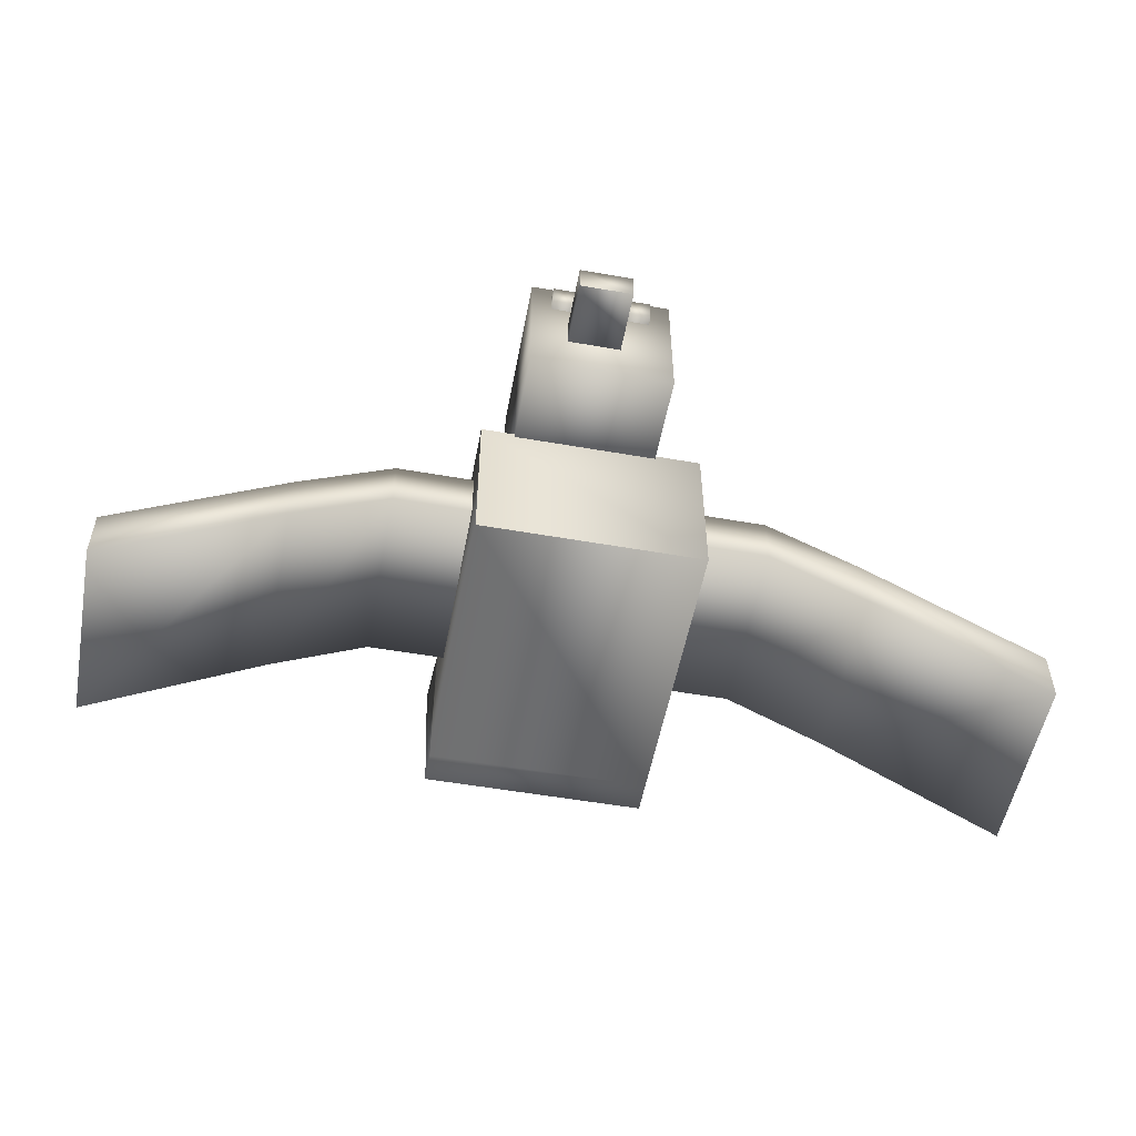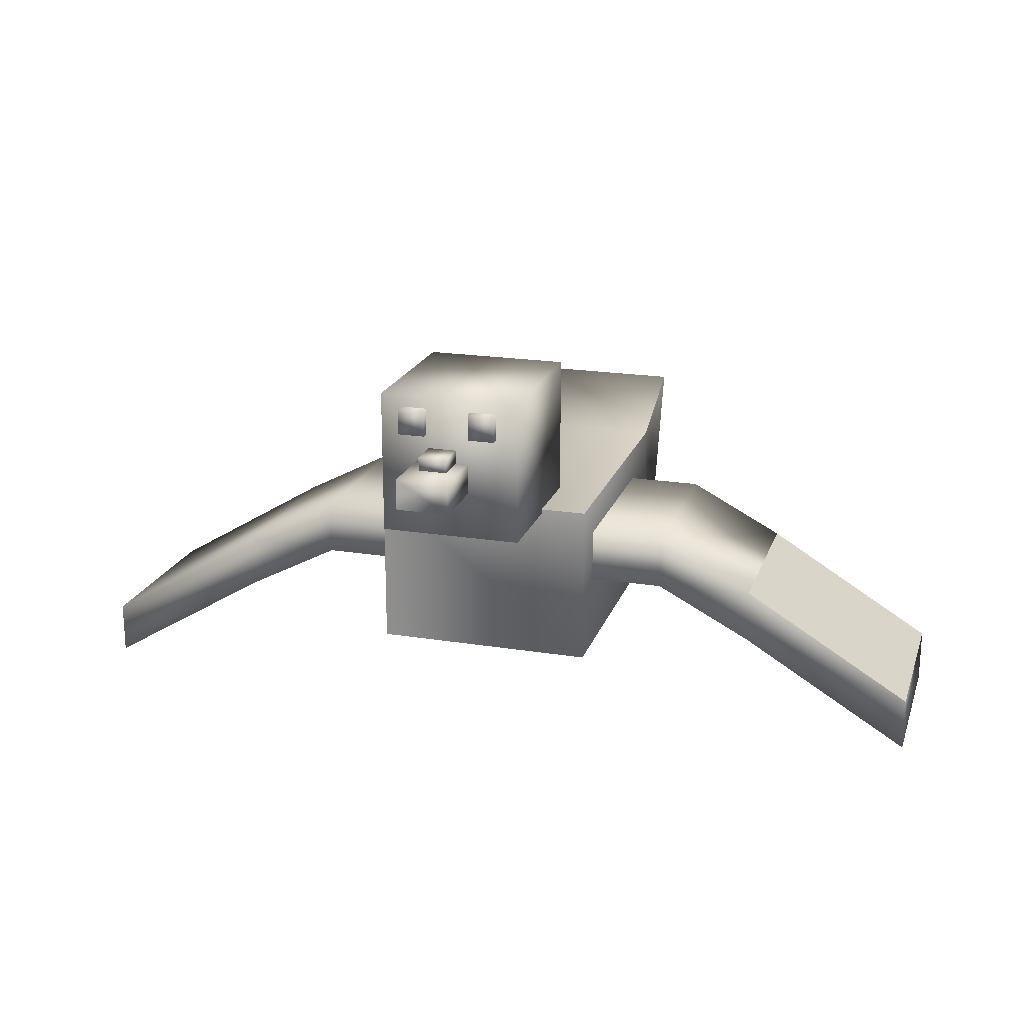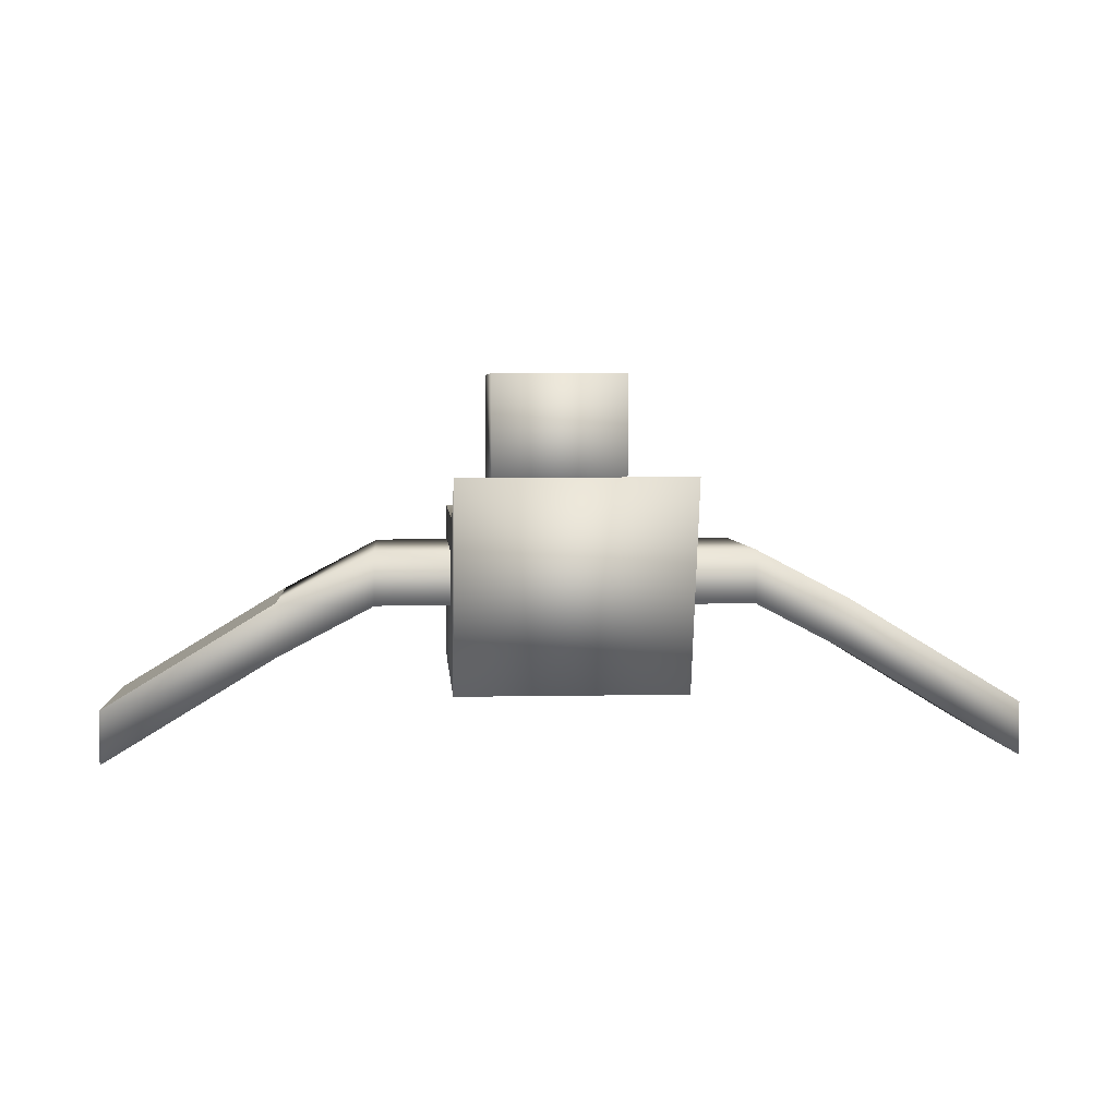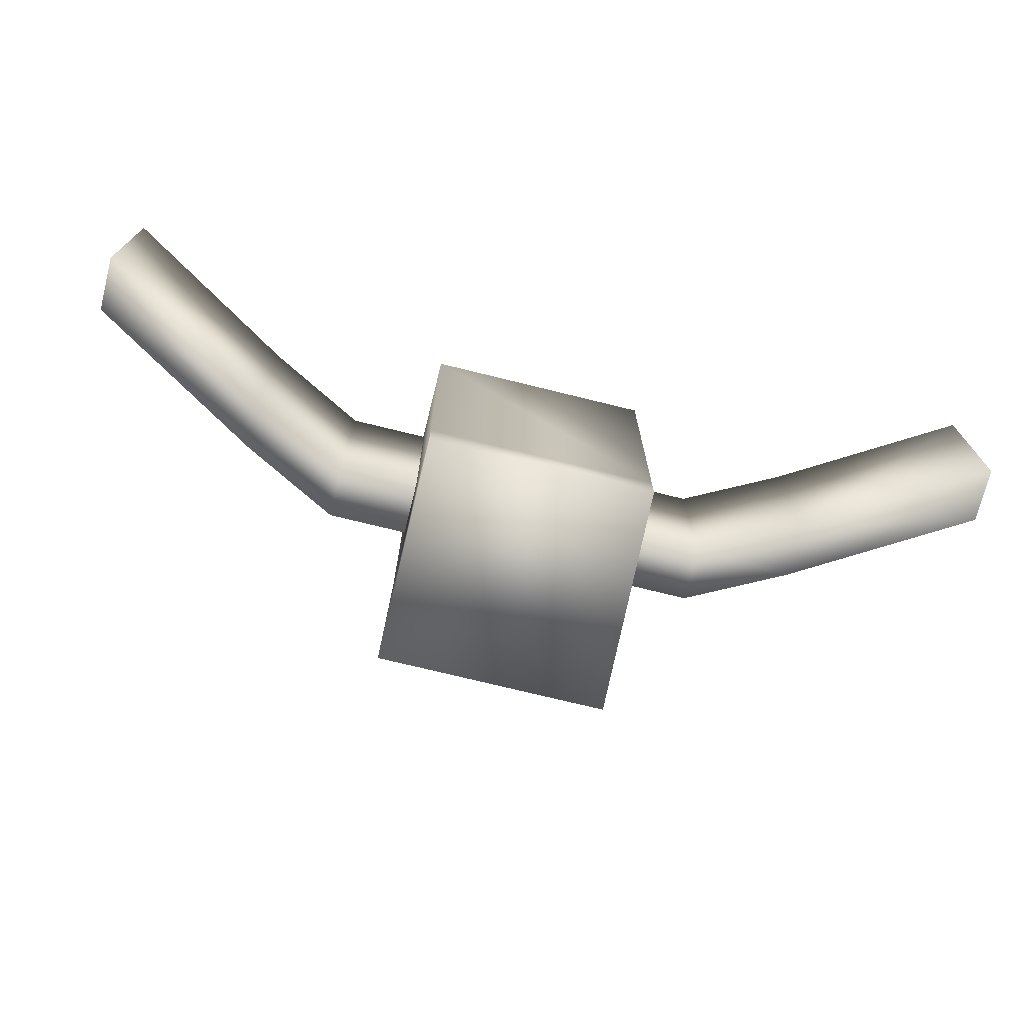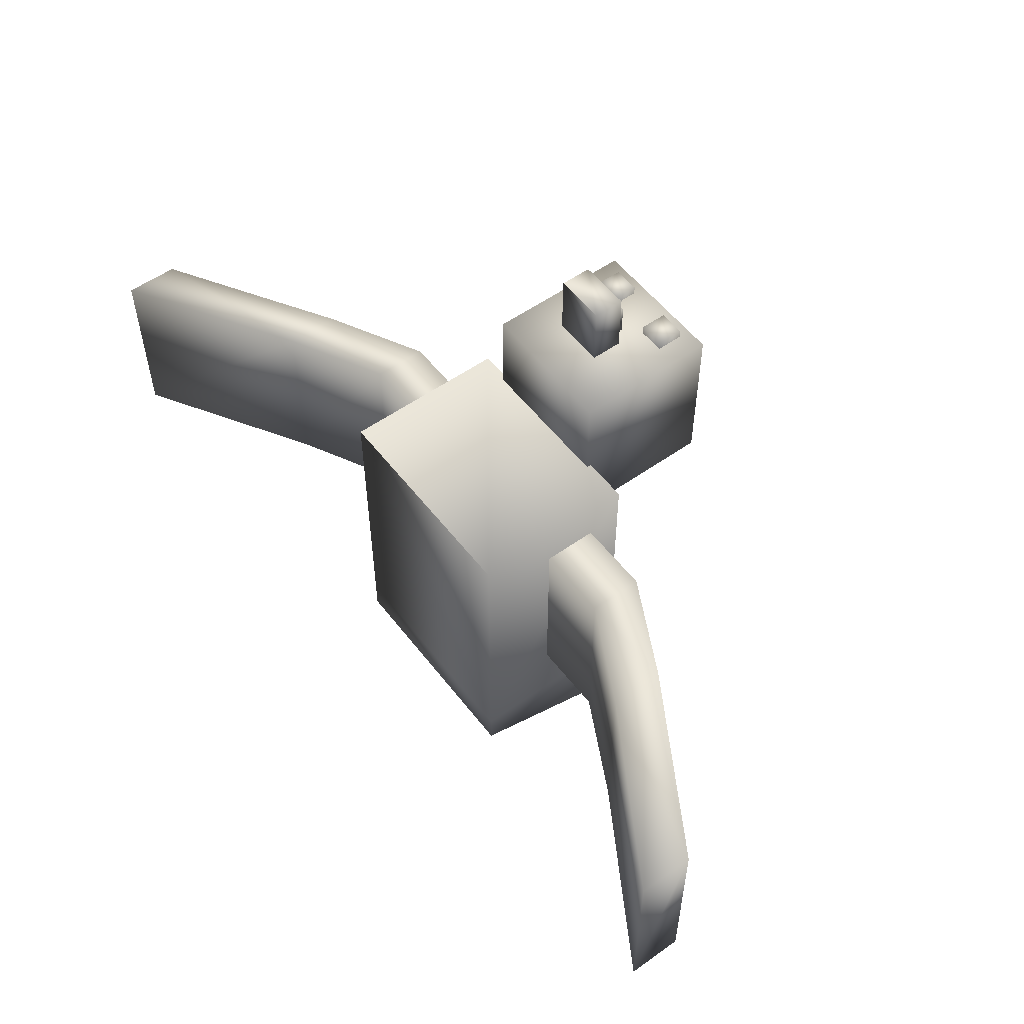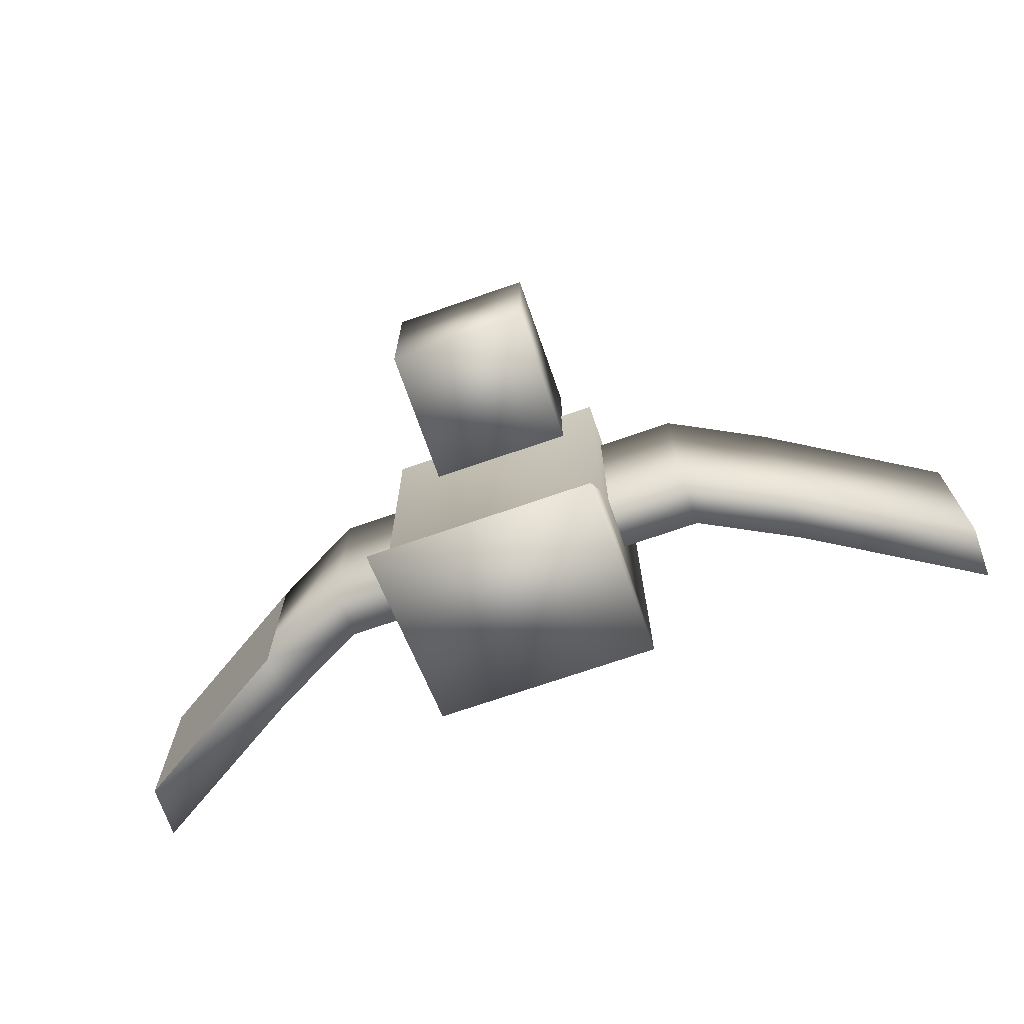
<metadata>
{"format":"obj","ext":"obj","renderer":"f3d","projection":"perspective","resolution":1024,"background":"white","views":[{"elev":-53.5,"azim":-10.6,"up":"+Y"},{"elev":20.0,"azim":16.5,"up":"+Y"},{"elev":4.1,"azim":175.9,"up":"+Y"},{"elev":-73.0,"azim":-13.9,"up":"+Z"},{"elev":54.7,"azim":53.1,"up":"+Z"},{"elev":-70.7,"azim":-160.8,"up":"+Z"}]}
</metadata>
<code>
v  -2.056 -3.139 2.185
v  2.126 -3.139 2.185
v  -2.056 -0.0545 2.185
v  2.126 -0.0545 2.185
v  -2.056 -0.0545 -3.288
v  2.126 -0.0545 -3.288
v  -2.056 0.7366 -5.077
v  2.126 0.7366 -5.077
v  -2.056 -3.139 -3.891
v  2.126 -3.139 -3.891
v  -2.056 -3.139 -3.288
v  2.126 -3.139 -3.288
v  -1.427 -0.141 3.876
v  1.258 -0.141 3.876
v  -1.427 2.588 3.876
v  1.258 2.588 3.876
v  -1.427 2.588 0.8101
v  1.258 2.588 0.8101
v  -1.427 -0.141 0.8101
v  1.258 -0.141 0.8101
v  -0.726 0.7424 5.077
v  0.274 0.7424 5.077
v  -0.726 1.329 5.077
v  0.274 1.329 5.077
v  -0.726 1.329 3.564
v  0.274 1.329 3.564
v  -0.726 0.7424 3.564
v  0.274 0.7424 3.564
v  -0.4951 1.274 4.463
v  0.0432 1.274 4.463
v  -0.4951 1.586 4.463
v  0.0432 1.586 4.463
v  -0.4951 1.586 3.867
v  0.0432 1.586 3.867
v  -0.4951 1.274 3.867
v  0.0432 1.274 3.867
v  -3.519 -1.707 1.462
v  3.519 -1.707 1.462
v  -3.519 -0.7071 1.462
v  3.519 -0.7071 1.462
v  -3.519 -0.7071 -2.034
v  3.519 -0.7071 -2.034
v  -3.519 -1.707 -2.034
v  3.519 -1.707 -2.034
v  8.519 -4.588 1.462
v  8.519 -4.588 -2.034
v  8.519 -3.588 1.462
v  8.519 -3.588 -2.034
v  -8.519 -4.588 -2.034
v  -8.519 -4.588 1.462
v  -8.519 -3.588 -2.034
v  -8.519 -3.588 1.462
v  5.319 -2.649 1.462
v  5.319 -2.649 -2.034
v  5.319 -1.649 -2.034
v  5.319 -1.649 1.462
v  -5.319 -2.649 -2.034
v  -5.319 -2.649 1.462
v  -5.319 -1.649 1.462
v  -5.319 -1.649 -2.034
v  -1.039 1.858 4.034
v  -0.5359 1.858 4.034
v  -1.039 2.361 4.034
v  -0.5359 2.361 4.034
v  -1.039 2.361 3.034
v  -0.5359 2.361 3.034
v  -1.039 1.858 3.034
v  -0.5359 1.858 3.034
v  0.3393 1.858 4.034
v  0.8423 1.858 4.034
v  0.3393 2.361 4.034
v  0.8423 2.361 4.034
v  0.3393 2.361 3.034
v  0.8423 2.361 3.034
v  0.3393 1.858 3.034
v  0.8423 1.858 3.034
g _pCube26
f 1 2 3
f 3 2 4
f 3 4 5
f 5 4 6
f 7 8 9
f 9 8 10
f 11 12 1
f 1 12 2
f 2 12 4
f 4 12 6
f 11 1 5
f 5 1 3
f 5 6 7
f 7 6 8
f 11 5 9
f 9 5 7
f 9 10 11
f 11 10 12
f 12 10 6
f 6 10 8
f 13 14 15
f 15 14 16
f 15 16 17
f 17 16 18
f 17 18 19
f 19 18 20
f 19 20 13
f 13 20 14
f 14 20 16
f 16 20 18
f 19 13 17
f 17 13 15
f 21 22 23
f 23 22 24
f 23 24 25
f 25 24 26
f 25 26 27
f 27 26 28
f 27 28 21
f 21 28 22
f 22 28 24
f 24 28 26
f 27 21 25
f 25 21 23
f 29 30 31
f 31 30 32
f 31 32 33
f 33 32 34
f 33 34 35
f 35 34 36
f 35 36 29
f 29 36 30
f 30 36 32
f 32 36 34
f 35 29 33
f 33 29 31
f 37 38 39
f 39 38 40
f 39 40 41
f 41 40 42
f 41 42 43
f 43 42 44
f 43 44 37
f 37 44 38
f 45 46 47
f 47 46 48
f 49 50 51
f 51 50 52
f 38 44 53
f 53 44 54
f 42 55 44
f 44 55 54
f 42 40 55
f 55 40 56
f 40 38 56
f 56 38 53
f 43 37 57
f 57 37 58
f 39 59 37
f 37 59 58
f 39 41 59
f 59 41 60
f 41 43 60
f 60 43 57
f 53 54 45
f 45 54 46
f 55 48 54
f 54 48 46
f 55 56 48
f 48 56 47
f 56 53 47
f 47 53 45
f 57 58 49
f 49 58 50
f 59 52 58
f 58 52 50
f 59 60 52
f 52 60 51
f 60 57 51
f 51 57 49
f 61 62 63
f 63 62 64
f 63 64 65
f 65 64 66
f 65 66 67
f 67 66 68
f 67 68 61
f 61 68 62
f 62 68 64
f 64 68 66
f 67 61 65
f 65 61 63
f 69 70 71
f 71 70 72
f 71 72 73
f 73 72 74
f 73 74 75
f 75 74 76
f 75 76 69
f 69 76 70
f 70 76 72
f 72 76 74
f 75 69 73
f 73 69 71

</code>
